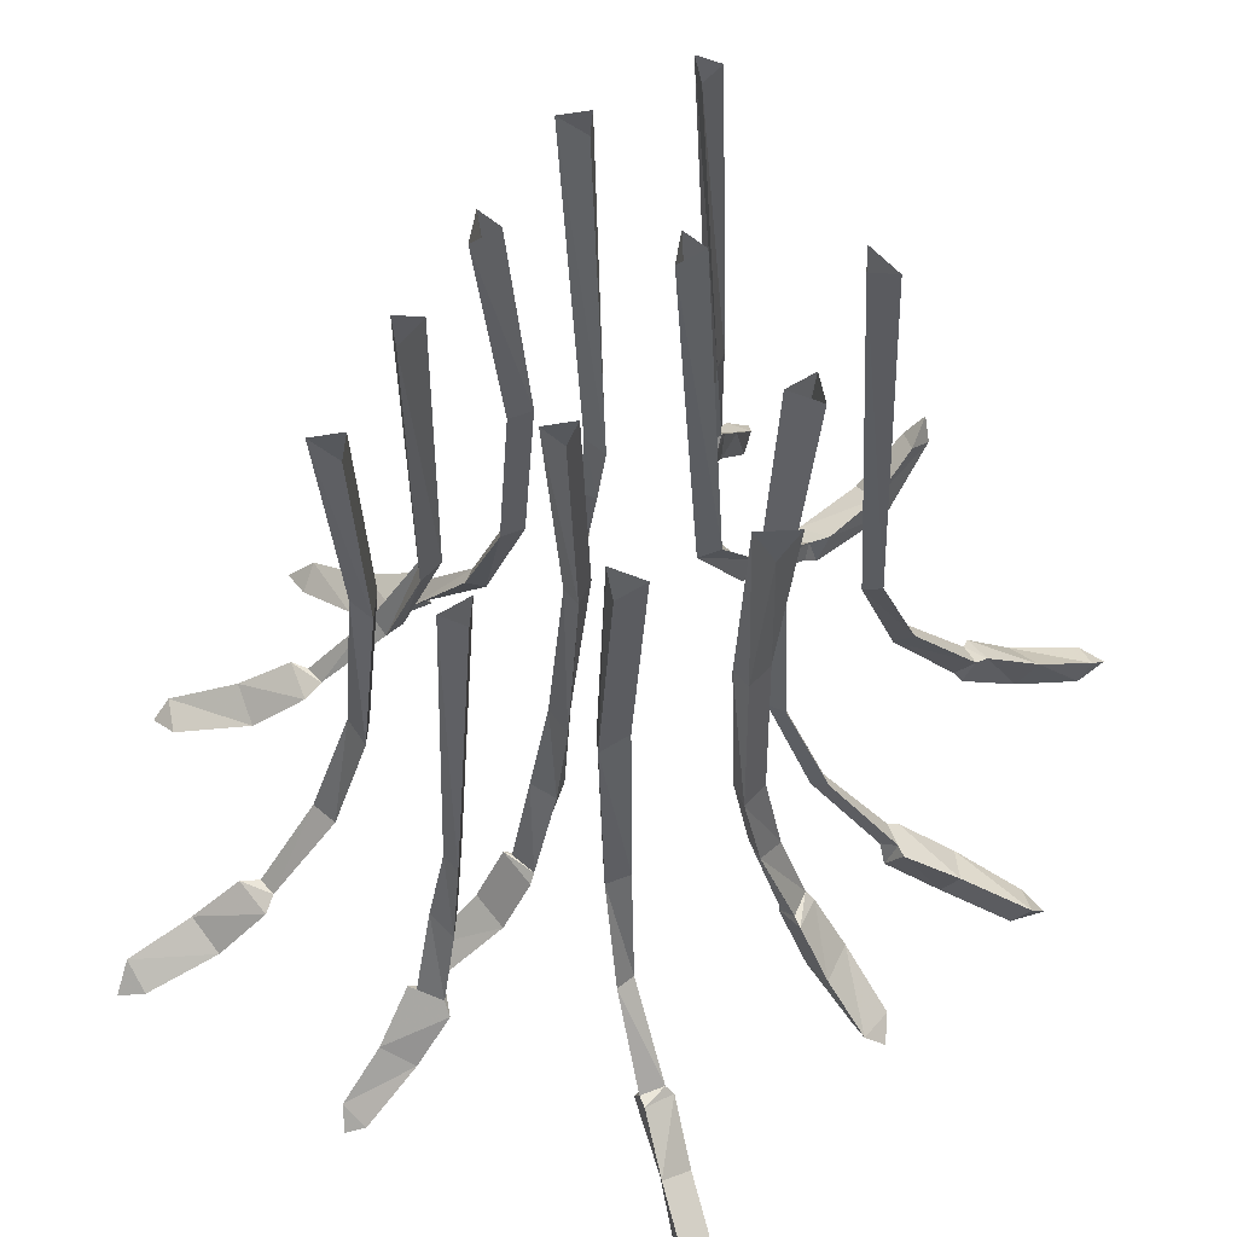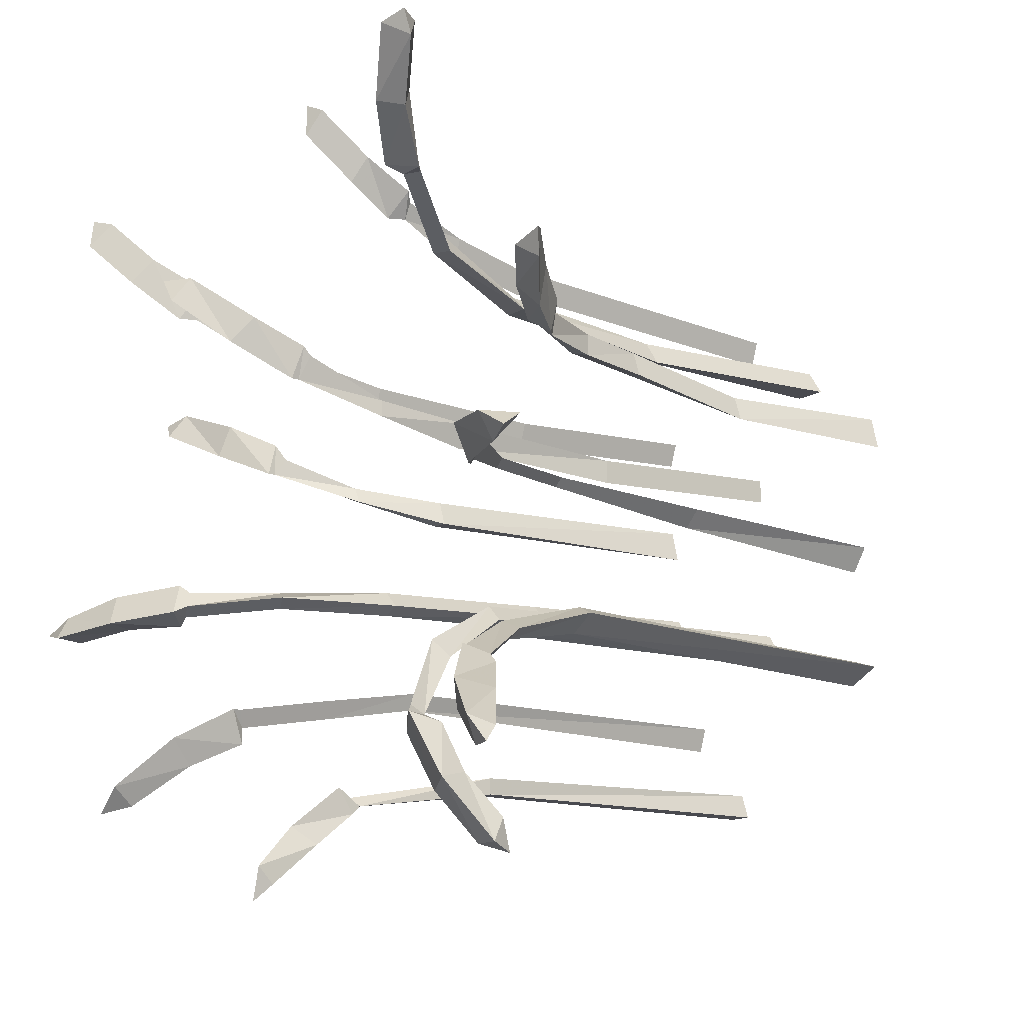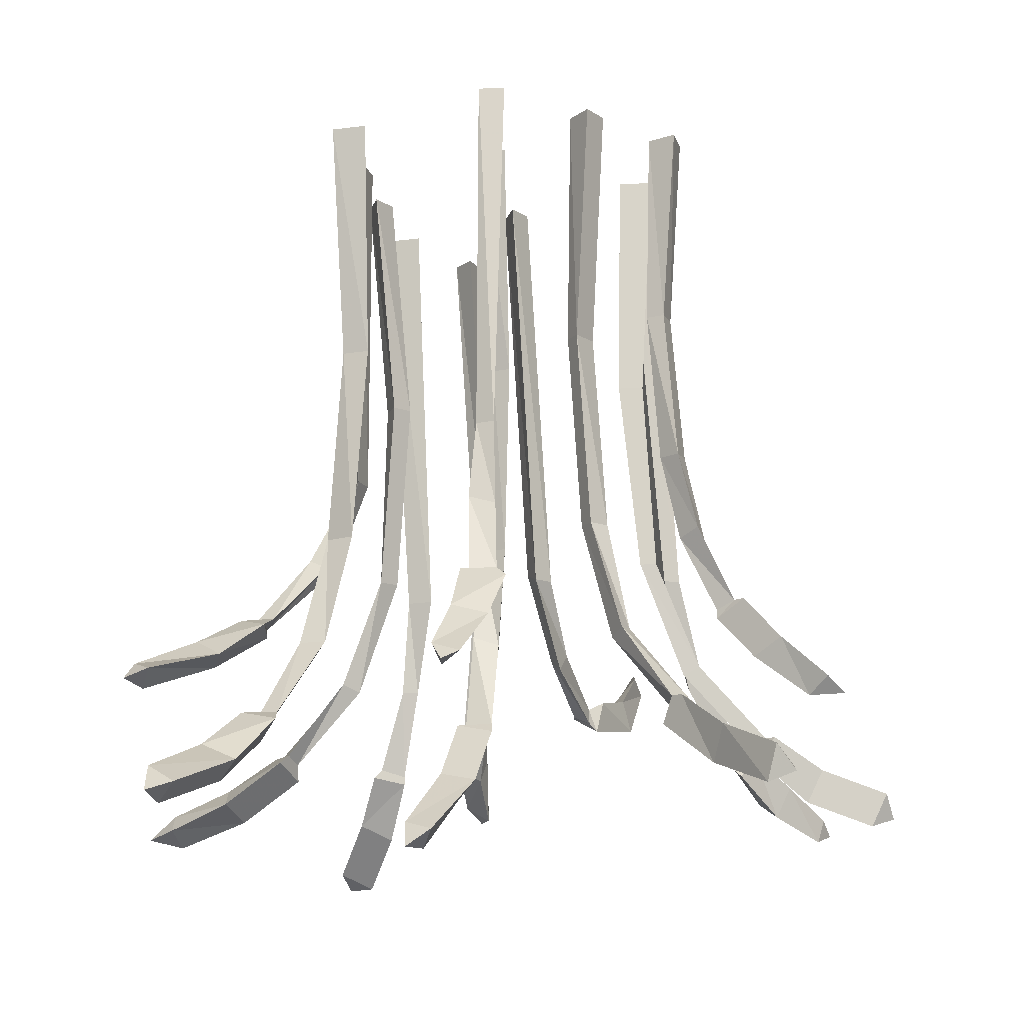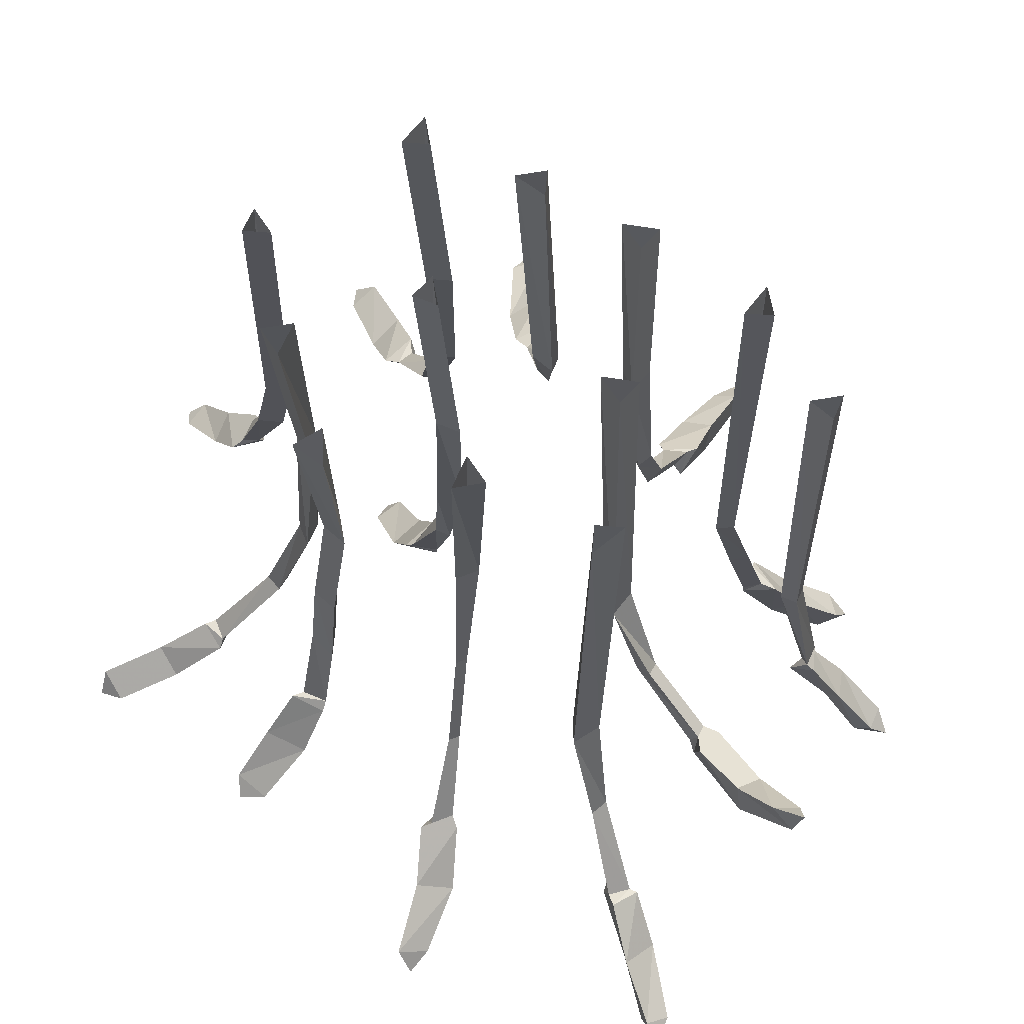
<metadata>
{"format":"obj","ext":"obj","renderer":"f3d","projection":"perspective","resolution":1024,"background":"white","views":[{"elev":57.4,"azim":23.1,"up":"+Y"},{"elev":-14.5,"azim":51.1,"up":"+Z"},{"elev":77.1,"azim":-1.2,"up":"+Z"},{"elev":64.8,"azim":113.5,"up":"+Y"}]}
</metadata>
<code>
v -0.2344 -0.4688 0.1094
v -0.2578 -0.4609 0.08594
v -0.2969 -0.4844 0.1094
v -0.2734 -0.5 0.1328
v -0.2344 -0.4766 0.07812
v -0.2344 -0.4688 0.07812
v -0.2266 -0.4609 0.09375
v -0.2422 -0.4609 0.08594
v -0.2812 -0.5078 0.1016
v -0.3438 -0.5312 0.1328
v -0.3516 -0.5078 0.1328
v -0.3359 -0.5156 0.1562
v 0.25 -0.5703 0
v 0.2344 -0.5938 0
v 0.2812 -0.6328 -0.01562
v 0.2969 -0.6016 -0.01562
v 0.2344 -0.5781 -0.03125
v 0.2266 -0.5703 -0.02344
v 0.2422 -0.5703 -0.007812
v 0.2266 -0.5781 -0.007812
v 0.2812 -0.6172 -0.04688
v 0.3438 -0.6406 -0.04688
v 0.3438 -0.6562 -0.02344
v 0.3594 -0.625 -0.02344
v 0.2266 -0.5703 -0.2188
v 0.25 -0.5625 -0.2031
v 0.2891 -0.5938 -0.2344
v 0.2578 -0.6094 -0.25
v 0.2344 -0.5859 -0.1875
v 0.2266 -0.5781 -0.1875
v 0.2266 -0.5703 -0.2109
v 0.2422 -0.5625 -0.1953
v 0.2734 -0.625 -0.2266
v 0.3203 -0.6484 -0.2656
v 0.3281 -0.625 -0.2734
v 0.3125 -0.6328 -0.2891
v 0.1406 -0.5703 0.2891
v 0.125 -0.5938 0.2734
v 0.1641 -0.6328 0.3125
v 0.1719 -0.6016 0.3281
v 0.1562 -0.5781 0.2656
v 0.1484 -0.5703 0.2656
v 0.1328 -0.5703 0.2812
v 0.1328 -0.5781 0.2656
v 0.1875 -0.6172 0.3047
v 0.2266 -0.6406 0.3516
v 0.2031 -0.6562 0.3672
v 0.2109 -0.625 0.375
v -0.2109 -0.5781 0.25
v -0.2422 -0.5703 0.2344
v -0.2734 -0.6016 0.2656
v -0.2422 -0.6172 0.2812
v -0.2266 -0.5938 0.2188
v -0.2188 -0.5781 0.2188
v -0.2109 -0.5703 0.2344
v -0.2266 -0.5703 0.2266
v -0.2578 -0.6328 0.2578
v -0.3047 -0.6562 0.3047
v -0.3125 -0.625 0.3125
v -0.2891 -0.6406 0.3281
v -0.2422 -0.5703 -0.09375
v -0.2188 -0.5938 -0.08594
v -0.2734 -0.6328 -0.09375
v -0.2891 -0.6016 -0.09375
v -0.2344 -0.5781 -0.05469
v -0.2266 -0.5703 -0.0625
v -0.2344 -0.5703 -0.08594
v -0.2188 -0.5781 -0.07812
v -0.2891 -0.6172 -0.0625
v -0.3438 -0.6406 -0.07812
v -0.3359 -0.6562 -0.1016
v -0.3438 -0.625 -0.1016
v -0.1484 -0.5781 -0.1953
v -0.125 -0.5703 -0.2266
v -0.1406 -0.6172 -0.25
v -0.1641 -0.625 -0.2266
v -0.1172 -0.5859 -0.1953
v -0.1172 -0.5781 -0.1953
v -0.1406 -0.5703 -0.1953
v -0.125 -0.5703 -0.2109
v -0.1328 -0.6406 -0.2266
v -0.1562 -0.6875 -0.2734
v -0.1641 -0.6641 -0.2891
v -0.1875 -0.6719 -0.2734
v 0.2109 -0.4609 0.1484
v 0.1875 -0.4766 0.1328
v 0.2188 -0.5156 0.1484
v 0.2422 -0.5 0.1641
v 0.2109 -0.4688 0.1172
v 0.2031 -0.4609 0.1172
v 0.2031 -0.4609 0.1406
v 0.1875 -0.4688 0.1328
v 0.2422 -0.5078 0.125
v 0.2891 -0.5469 0.1484
v 0.2656 -0.5547 0.1641
v 0.2812 -0.5391 0.1797
v -0.007812 -0.4688 0.3203
v -0.04688 -0.4609 0.3125
v -0.05469 -0.5 0.3516
v -0.02344 -0.5078 0.3516
v -0.03125 -0.4766 0.2969
v -0.02344 -0.4609 0.2969
v -0.01562 -0.4609 0.3125
v -0.03906 -0.4609 0.3125
v -0.03906 -0.5156 0.3281
v -0.0625 -0.5547 0.375
v -0.07031 -0.5391 0.3906
v -0.04688 -0.5469 0.3984
v 0.09375 -0.5 -0.2266
v 0.08594 -0.5312 -0.2188
v 0.125 -0.5234 -0.2812
v 0.1172 -0.4922 -0.2734
v 0.0625 -0.5156 -0.2344
v 0.0625 -0.5156 -0.2188
v 0.07812 -0.5078 -0.2188
v 0.07812 -0.5234 -0.2109
v 0.09375 -0.5078 -0.2891
v 0.1172 -0.4766 -0.3359
v 0.1406 -0.4766 -0.3359
v 0.1328 -0.4609 -0.3125
v -0.05469 -0.5703 0.125
v -0.03125 -0.5859 0.1094
v -0.05469 -0.6406 0.1406
v -0.07031 -0.6172 0.1484
v -0.02344 -0.5781 0.1406
v -0.02344 -0.5703 0.1328
v -0.04688 -0.5703 0.125
v -0.03125 -0.5781 0.1094
v -0.03906 -0.625 0.1641
v -0.07812 -0.6719 0.2031
v -0.08594 -0.6875 0.1797
v -0.1016 -0.6641 0.1875
v -0.05469 -0.5156 -0.2891
v -0.03125 -0.5078 -0.2969
v -0.03125 -0.5469 -0.3281
v -0.0625 -0.5547 -0.3203
v -0.03125 -0.5234 -0.2734
v -0.03906 -0.5078 -0.2812
v -0.05469 -0.5078 -0.2891
v -0.03125 -0.5 -0.2891
v -0.03906 -0.5703 -0.3125
v -0.03125 -0.6094 -0.3516
v -0.03125 -0.5938 -0.3672
v -0.05469 -0.5938 -0.3672
v -0.3594 -0.5234 0.1484
v 0.3672 -0.6484 -0.03906
v 0.3359 -0.6406 -0.2891
v 0.2266 -0.6484 0.375
v -0.3125 -0.6484 0.3359
v -0.3672 -0.6484 -0.09375
v -0.1797 -0.6875 -0.2969
v 0.2969 -0.5547 0.1719
v -0.0625 -0.5547 0.4062
v 0.1328 -0.4531 -0.3438
v -0.1016 -0.6875 0.2031
v -0.03906 -0.6094 -0.3828
v -0.1719 -0.4062 0.04688
v -0.1797 -0.4062 0.0625
v -0.1953 -0.3984 0.05469
v -0.1406 -0.3203 0.03125
v -0.1484 -0.3203 0.05469
v -0.1562 -0.3203 0.03125
v -0.1328 0 0.03906
v -0.1406 0 0.07031
v -0.1562 0 0.04688
v 0.1719 -0.5 -0.007812
v 0.1797 -0.5 0
v 0.1641 -0.5078 0
v 0.1328 -0.3984 0
v 0.1406 -0.3984 0.007812
v 0.125 -0.3984 0.007812
v 0.1172 -0.2188 -0.007812
v 0.1328 -0.2188 0.007812
v 0.1094 -0.2188 0.007812
v 0.1328 0 -0.02344
v 0.1484 0 0
v 0.1172 0 0
v 0.1797 -0.5 -0.1484
v 0.1797 -0.4922 -0.1641
v 0.1953 -0.4922 -0.1562
v 0.1562 -0.3906 -0.1172
v 0.1484 -0.3906 -0.1406
v 0.1719 -0.3906 -0.125
v 0.1328 0 -0.1172
v 0.125 0 -0.1406
v 0.1562 0 -0.125
v 0.1016 -0.5 0.2188
v 0.09375 -0.5 0.2344
v 0.08594 -0.5078 0.2188
v 0.08594 -0.3984 0.1875
v 0.07031 -0.3984 0.2031
v 0.0625 -0.3984 0.1875
v 0.07812 -0.2188 0.1719
v 0.0625 -0.2188 0.1953
v 0.05469 -0.2188 0.1797
v 0.09375 0 0.1797
v 0.07812 0 0.2031
v 0.0625 0 0.1797
v -0.1797 -0.5078 0.1719
v -0.1719 -0.5 0.1875
v -0.1953 -0.5 0.1797
v -0.1562 -0.3984 0.1406
v -0.1484 -0.3984 0.1641
v -0.1719 -0.3984 0.1484
v -0.1406 -0.2188 0.1328
v -0.1328 -0.2188 0.1562
v -0.1562 -0.2188 0.1484
v -0.1406 0 0.1484
v -0.1328 0 0.1719
v -0.1641 0 0.1641
v -0.1719 -0.5 -0.0625
v -0.1719 -0.5 -0.07812
v -0.1562 -0.5078 -0.07031
v -0.1328 -0.3984 -0.05469
v -0.1328 -0.3984 -0.07812
v -0.1172 -0.3984 -0.07031
v -0.1172 -0.2188 -0.04688
v -0.125 -0.2188 -0.07031
v -0.1016 -0.2188 -0.0625
v -0.1328 0 -0.03125
v -0.1406 0 -0.0625
v -0.1172 0 -0.05469
v -0.1016 -0.4922 -0.1797
v -0.1172 -0.4922 -0.1797
v -0.1094 -0.4844 -0.1953
v -0.08594 -0.3984 -0.1641
v -0.1094 -0.3984 -0.1719
v -0.09375 -0.3984 -0.1797
v -0.09375 0 -0.1562
v -0.125 0 -0.1641
v -0.1016 0 -0.1797
v 0.1797 -0.3984 0.1172
v 0.1719 -0.3906 0.1406
v 0.1562 -0.3984 0.125
v 0.1641 -0.3203 0.1172
v 0.1562 -0.3203 0.1406
v 0.1406 -0.3203 0.125
v 0.1562 -0.1797 0.1016
v 0.1484 -0.1797 0.125
v 0.1328 -0.1797 0.1172
v 0.1719 0 0.1016
v 0.1641 0 0.1328
v 0.1406 0 0.1172
v -0.02344 -0.3984 0.2656
v -0.01562 -0.3984 0.2891
v -0.03906 -0.3906 0.2812
v -0.02344 -0.3203 0.25
v -0.01562 -0.3203 0.2734
v -0.03125 -0.3203 0.2656
v -0.007812 0 0.2344
v 0 0 0.2578
v -0.02344 0 0.2578
v 0.03906 -0.4688 -0.1562
v 0.05469 -0.4609 -0.1562
v 0.04688 -0.4766 -0.1406
v 0.01562 -0.3828 -0.1172
v 0.03906 -0.3906 -0.1094
v 0.02344 -0.3906 -0.09375
v 0 0 -0.1016
v 0.02344 0 -0.09375
v 0.007812 0 -0.07031
v -0.01562 -0.4922 0.1016
v -0.03906 -0.4844 0.1016
v -0.01562 -0.4922 0.08594
v -0.007812 -0.3984 0.09375
v -0.03125 -0.3984 0.07812
v -0.01562 -0.3984 0.07031
v 0 -0.2188 0.08594
v -0.01562 -0.2188 0.07812
v 0 -0.2188 0.0625
v 0 0 0.1016
v -0.02344 0 0.09375
v 0 0 0.07812
v -0.02344 -0.3516 -0.25
v -0.03906 -0.3516 -0.2656
v -0.02344 -0.3516 -0.2656
v -0.03906 0 -0.2344
v -0.05469 0 -0.2578
v -0.03125 0 -0.2578
f 1 2 3
f 1 3 4
f 1 4 5
f 2 5 9
f 2 9 3
f 4 9 5
f 13 14 15
f 13 15 16
f 13 16 17
f 14 17 21
f 14 21 15
f 16 21 17
f 25 26 27
f 25 27 28
f 25 28 29
f 26 29 33
f 26 33 27
f 28 33 29
f 37 38 39
f 37 39 40
f 37 40 41
f 38 41 45
f 38 45 39
f 40 45 41
f 49 50 51
f 49 51 52
f 49 52 53
f 50 53 57
f 50 57 51
f 52 57 53
f 61 62 63
f 61 63 64
f 61 64 65
f 62 65 69
f 62 69 63
f 64 69 65
f 73 74 75
f 73 75 76
f 73 76 77
f 74 77 81
f 74 81 75
f 76 81 77
f 85 86 87
f 85 87 88
f 85 88 89
f 86 89 93
f 86 93 87
f 88 93 89
f 97 98 99
f 97 99 100
f 97 100 101
f 98 101 105
f 98 105 99
f 100 105 101
f 109 110 111
f 109 111 112
f 109 112 113
f 110 113 117
f 110 117 111
f 112 117 113
f 121 122 123
f 121 123 124
f 121 124 125
f 122 125 129
f 122 129 123
f 124 129 125
f 133 134 135
f 133 135 136
f 133 136 137
f 134 137 141
f 134 141 135
f 136 141 137
f 1 5 6
f 1 6 7
f 1 7 2
f 2 7 8
f 2 8 5
f 13 17 18
f 13 18 19
f 13 19 14
f 14 19 20
f 14 20 17
f 25 29 30
f 25 30 31
f 25 31 26
f 26 31 32
f 26 32 29
f 37 41 42
f 37 42 43
f 37 43 38
f 38 43 44
f 38 44 41
f 49 53 54
f 49 54 55
f 49 55 50
f 50 55 56
f 50 56 53
f 61 65 66
f 61 66 67
f 61 67 62
f 62 67 68
f 62 68 65
f 73 77 78
f 73 78 79
f 73 79 74
f 74 79 80
f 74 80 77
f 85 89 90
f 85 90 91
f 85 91 86
f 86 91 92
f 86 92 89
f 97 101 102
f 97 102 103
f 97 103 98
f 98 103 104
f 98 104 101
f 109 113 114
f 109 114 115
f 109 115 110
f 110 115 116
f 110 116 113
f 121 125 126
f 121 126 127
f 121 127 122
f 122 127 128
f 122 128 125
f 133 137 138
f 133 138 139
f 133 139 134
f 134 139 140
f 134 140 137
f 8 6 5
f 20 18 17
f 32 30 29
f 44 42 41
f 56 54 53
f 68 66 65
f 80 78 77
f 92 90 89
f 104 102 101
f 116 114 113
f 128 126 125
f 140 138 137
f 3 9 10
f 3 10 11
f 3 11 4
f 4 11 12
f 4 12 9
f 15 21 22
f 15 22 23
f 15 23 16
f 16 23 24
f 16 24 21
f 27 33 34
f 27 34 35
f 27 35 28
f 28 35 36
f 28 36 33
f 39 45 46
f 39 46 47
f 39 47 40
f 40 47 48
f 40 48 45
f 51 57 58
f 51 58 59
f 51 59 52
f 52 59 60
f 52 60 57
f 63 69 70
f 63 70 71
f 63 71 64
f 64 71 72
f 64 72 69
f 75 81 82
f 75 82 83
f 75 83 76
f 76 83 84
f 76 84 81
f 87 93 94
f 87 94 95
f 87 95 88
f 88 95 96
f 88 96 93
f 99 105 106
f 99 106 107
f 99 107 100
f 100 107 108
f 100 108 105
f 111 117 118
f 111 118 119
f 111 119 112
f 112 119 120
f 112 120 117
f 123 129 130
f 123 130 131
f 123 131 124
f 124 131 132
f 124 132 129
f 135 141 142
f 135 142 143
f 135 143 136
f 136 143 144
f 136 144 141
f 12 10 9
f 24 22 21
f 36 34 33
f 48 46 45
f 60 58 57
f 72 70 69
f 84 82 81
f 96 94 93
f 108 106 105
f 120 118 117
f 132 130 129
f 144 142 141
f 12 11 145
f 12 145 10
f 11 10 145
f 24 23 146
f 24 146 22
f 23 22 146
f 36 35 147
f 36 147 34
f 35 34 147
f 48 47 148
f 48 148 46
f 47 46 148
f 60 59 149
f 60 149 58
f 59 58 149
f 72 71 150
f 72 150 70
f 71 70 150
f 84 83 151
f 84 151 82
f 83 82 151
f 96 95 152
f 96 152 94
f 95 94 152
f 108 107 153
f 108 153 106
f 107 106 153
f 120 119 154
f 120 154 118
f 119 118 154
f 132 131 155
f 132 155 130
f 131 130 155
f 143 156 144
f 144 156 142
f 142 156 143
f 6 8 157
f 6 157 158
f 6 158 7
f 7 158 159
f 7 159 8
f 8 159 157
f 157 159 160
f 157 160 161
f 157 161 158
f 158 161 162
f 158 162 159
f 159 162 160
f 160 162 163
f 160 163 164
f 160 164 161
f 161 164 165
f 161 165 162
f 162 165 163
f 18 20 166
f 18 166 167
f 18 167 19
f 19 167 168
f 19 168 20
f 20 168 166
f 166 168 169
f 166 169 170
f 166 170 167
f 167 170 171
f 167 171 168
f 168 171 169
f 169 171 172
f 169 172 173
f 169 173 170
f 170 173 174
f 170 174 171
f 171 174 172
f 172 174 175
f 172 175 176
f 172 176 173
f 173 176 177
f 173 177 174
f 174 177 175
f 30 32 178
f 30 178 179
f 30 179 31
f 31 179 180
f 31 180 32
f 32 180 178
f 178 180 181
f 178 181 182
f 178 182 179
f 179 182 183
f 179 183 180
f 180 183 181
f 181 183 184
f 181 184 185
f 181 185 182
f 182 185 186
f 182 186 183
f 183 186 184
f 42 44 187
f 42 187 188
f 42 188 43
f 43 188 189
f 43 189 44
f 44 189 187
f 187 189 190
f 187 190 191
f 187 191 188
f 188 191 192
f 188 192 189
f 189 192 190
f 190 192 193
f 190 193 194
f 190 194 191
f 191 194 195
f 191 195 192
f 192 195 193
f 193 195 196
f 193 196 197
f 193 197 194
f 194 197 198
f 194 198 195
f 195 198 196
f 54 56 199
f 54 199 200
f 54 200 55
f 55 200 201
f 55 201 56
f 56 201 199
f 199 201 202
f 199 202 203
f 199 203 200
f 200 203 204
f 200 204 201
f 201 204 202
f 202 204 205
f 202 205 206
f 202 206 203
f 203 206 207
f 203 207 204
f 204 207 205
f 205 207 208
f 205 208 209
f 205 209 206
f 206 209 210
f 206 210 207
f 207 210 208
f 66 68 211
f 66 211 212
f 66 212 67
f 67 212 213
f 67 213 68
f 68 213 211
f 211 213 214
f 211 214 215
f 211 215 212
f 212 215 216
f 212 216 213
f 213 216 214
f 214 216 217
f 214 217 218
f 214 218 215
f 215 218 219
f 215 219 216
f 216 219 217
f 217 219 220
f 217 220 221
f 217 221 218
f 218 221 222
f 218 222 219
f 219 222 220
f 78 80 223
f 78 223 224
f 78 224 79
f 79 224 225
f 79 225 80
f 80 225 223
f 223 225 226
f 223 226 227
f 223 227 224
f 224 227 228
f 224 228 225
f 225 228 226
f 226 228 229
f 226 229 230
f 226 230 227
f 227 230 231
f 227 231 228
f 228 231 229
f 90 92 232
f 90 232 233
f 90 233 91
f 91 233 234
f 91 234 92
f 92 234 232
f 232 234 235
f 232 235 236
f 232 236 233
f 233 236 237
f 233 237 234
f 234 237 235
f 235 237 238
f 235 238 239
f 235 239 236
f 236 239 240
f 236 240 237
f 237 240 238
f 238 240 241
f 238 241 242
f 238 242 239
f 239 242 243
f 239 243 240
f 240 243 241
f 102 104 244
f 102 244 245
f 102 245 103
f 103 245 246
f 103 246 104
f 104 246 244
f 244 246 247
f 244 247 248
f 244 248 245
f 245 248 249
f 245 249 246
f 246 249 247
f 247 249 250
f 247 250 251
f 247 251 248
f 248 251 252
f 248 252 249
f 249 252 250
f 114 116 253
f 114 253 254
f 114 254 115
f 115 254 255
f 115 255 116
f 116 255 253
f 253 255 256
f 253 256 257
f 253 257 254
f 254 257 258
f 254 258 255
f 255 258 256
f 256 258 259
f 256 259 260
f 256 260 257
f 257 260 261
f 257 261 258
f 258 261 259
f 126 128 262
f 126 262 263
f 126 263 127
f 127 263 264
f 127 264 128
f 128 264 262
f 262 264 265
f 262 265 266
f 262 266 263
f 263 266 267
f 263 267 264
f 264 267 265
f 265 267 268
f 265 268 269
f 265 269 266
f 266 269 270
f 266 270 267
f 267 270 268
f 268 270 271
f 268 271 272
f 268 272 269
f 269 272 273
f 269 273 270
f 270 273 271
f 138 140 274
f 138 274 275
f 138 275 139
f 139 275 276
f 139 276 140
f 140 276 274
f 274 276 277
f 274 277 278
f 274 278 275
f 275 278 279
f 275 279 276
f 276 279 277

</code>
